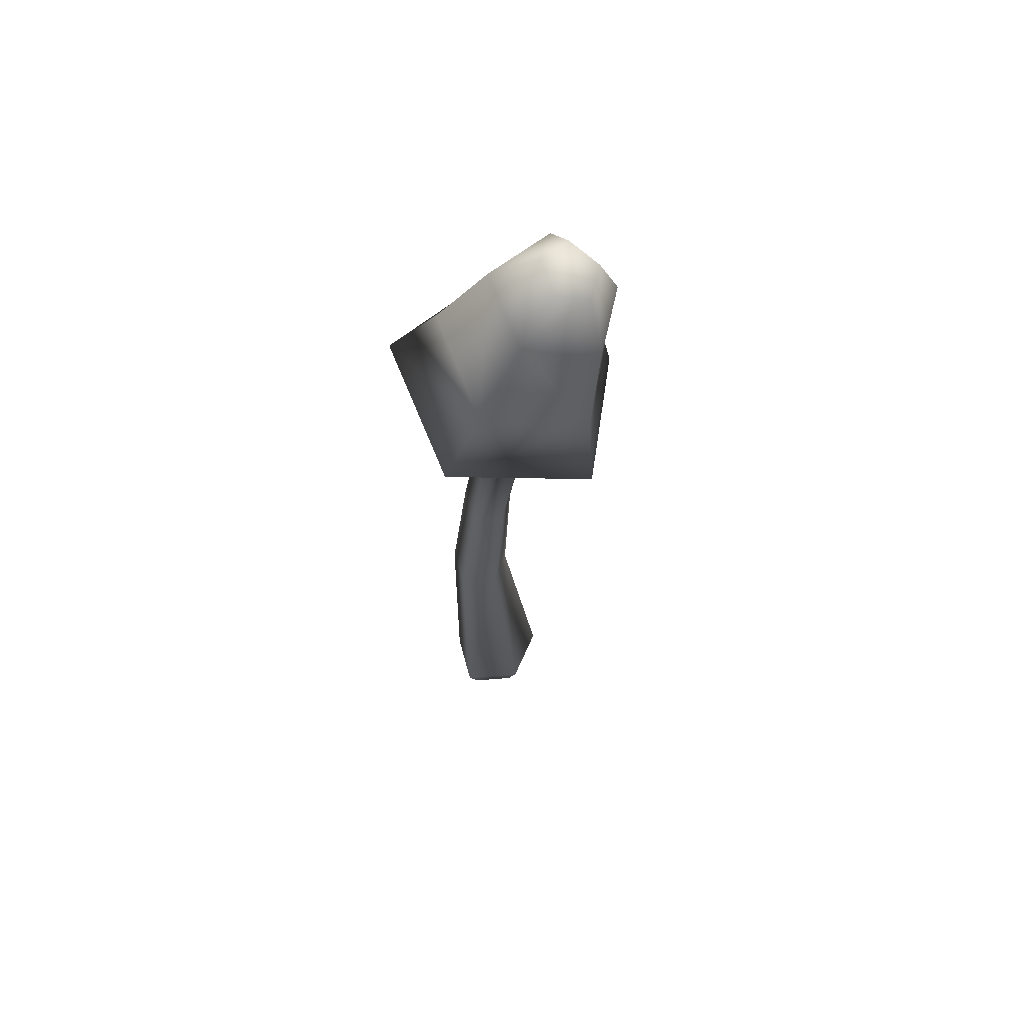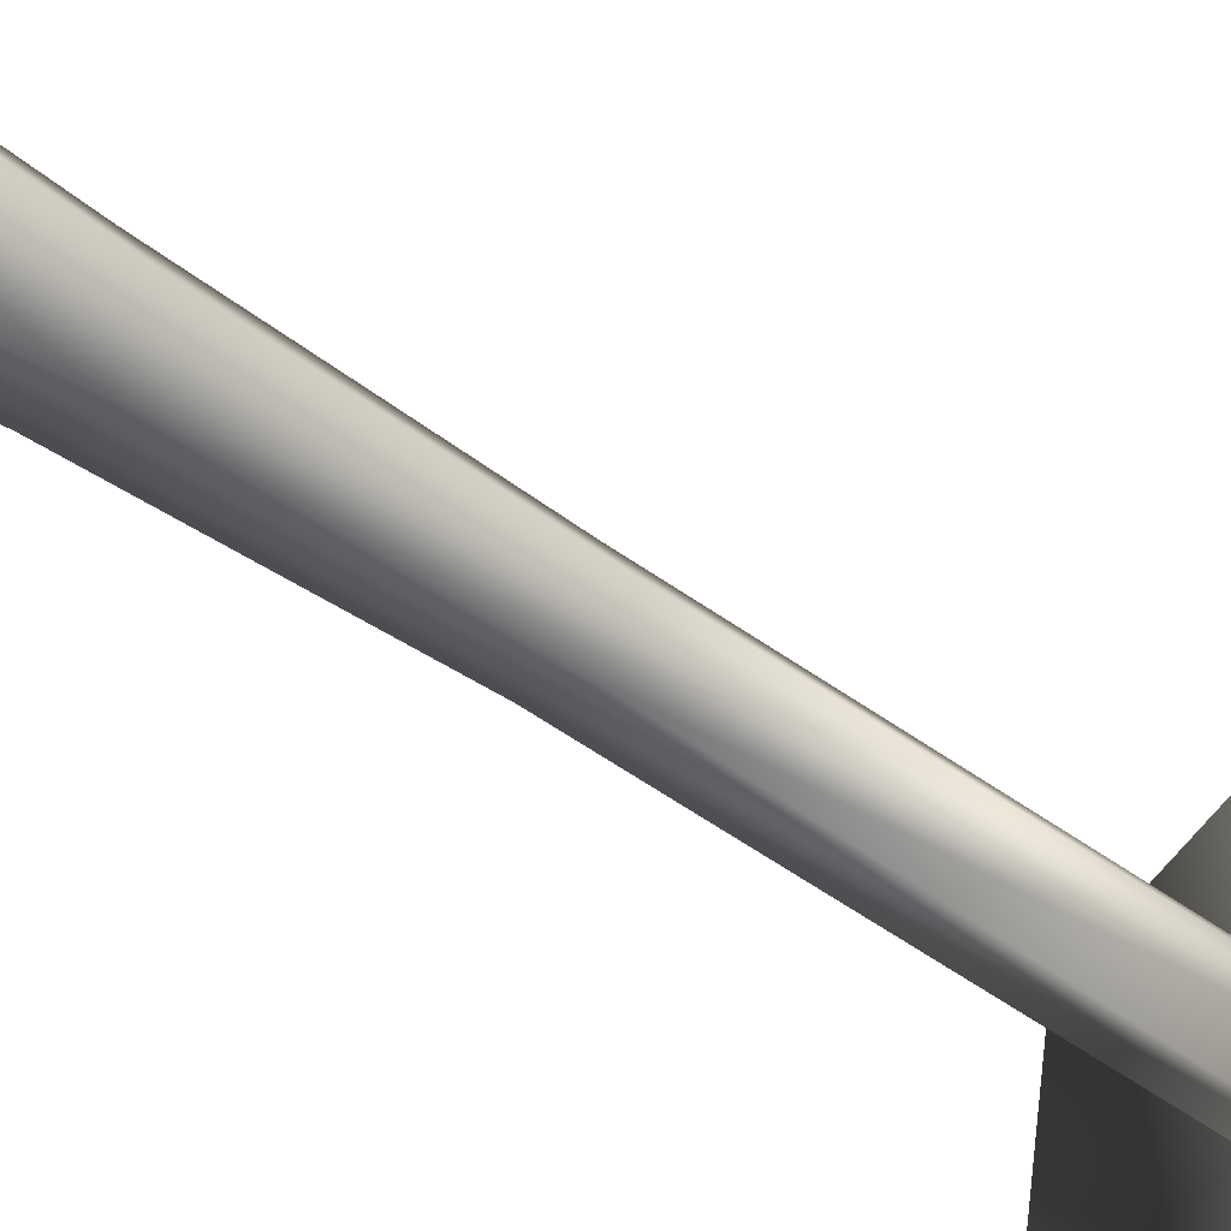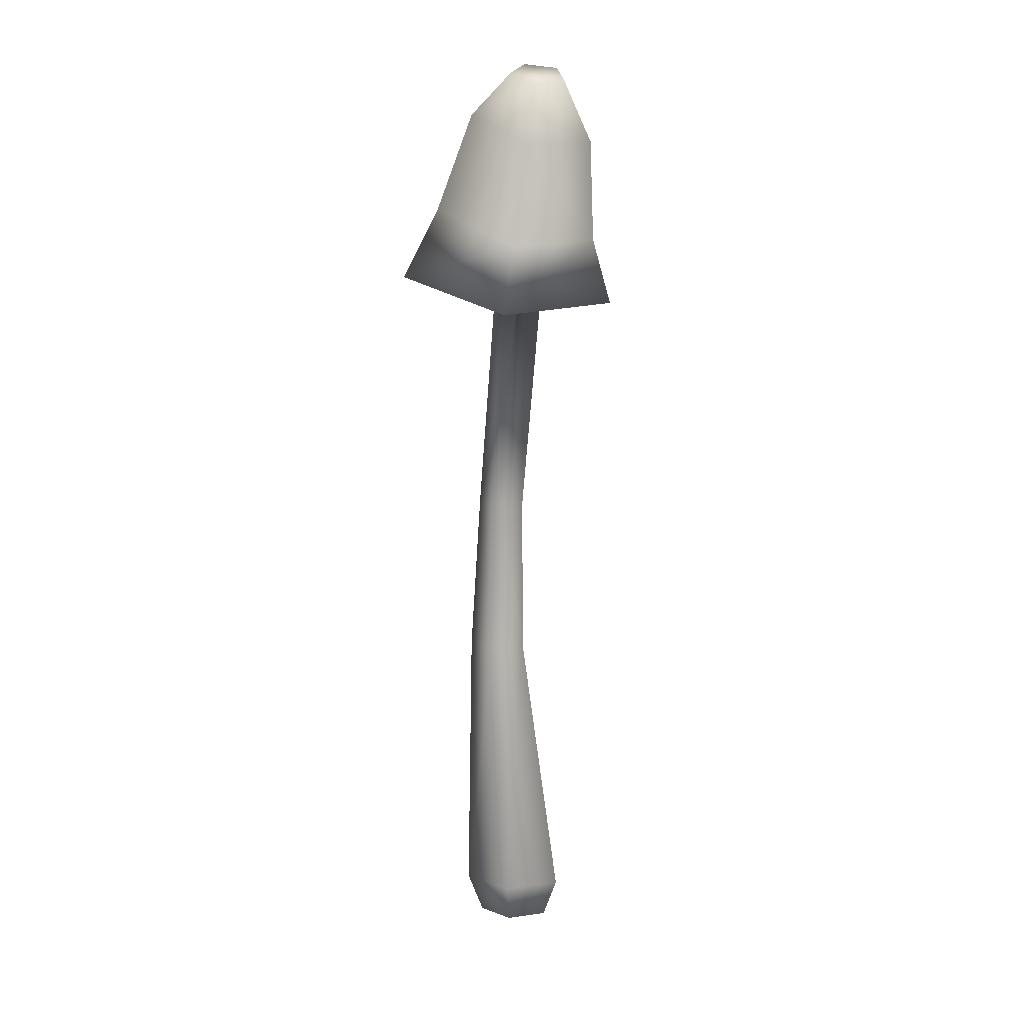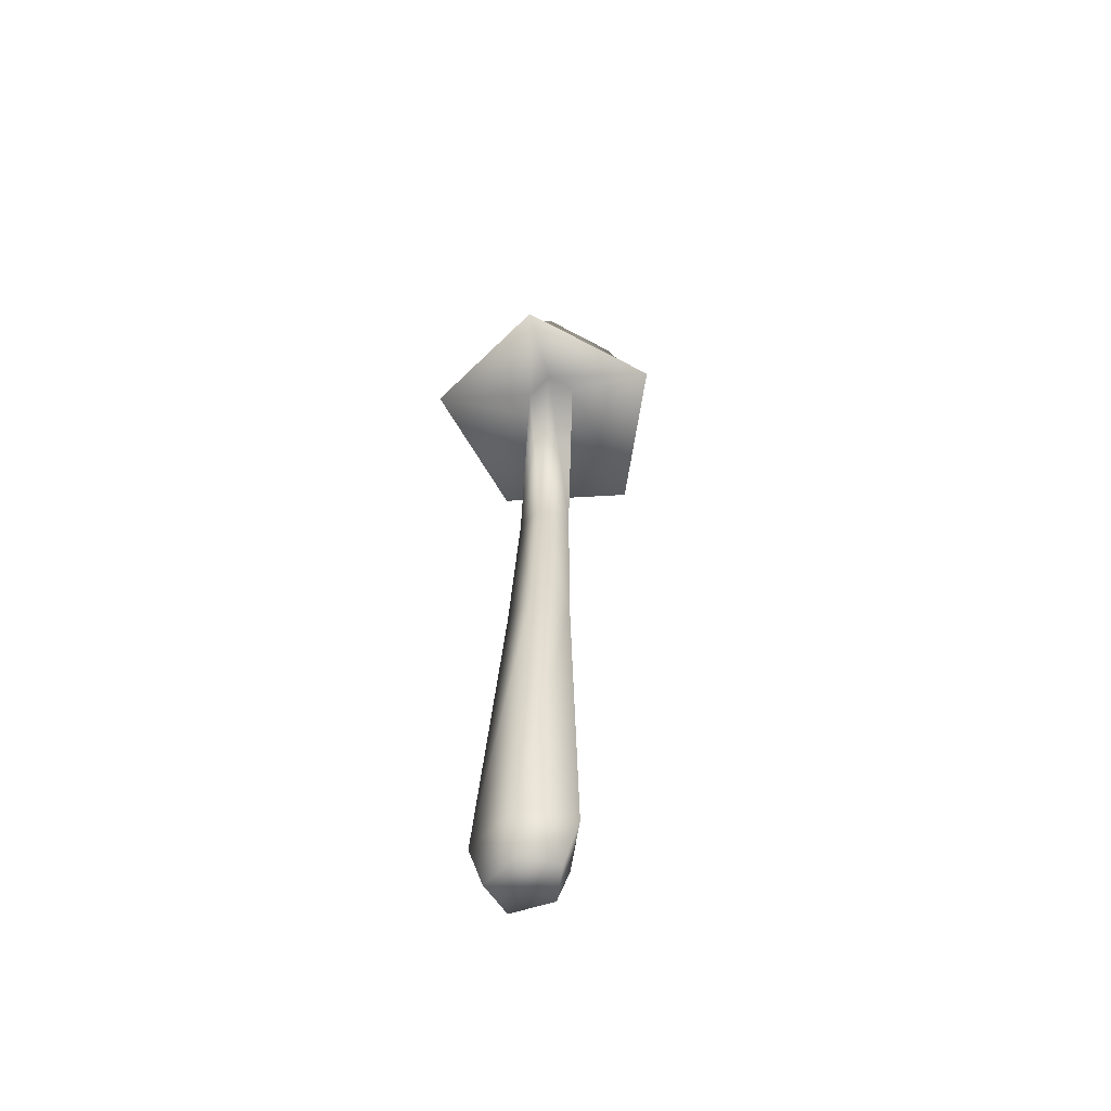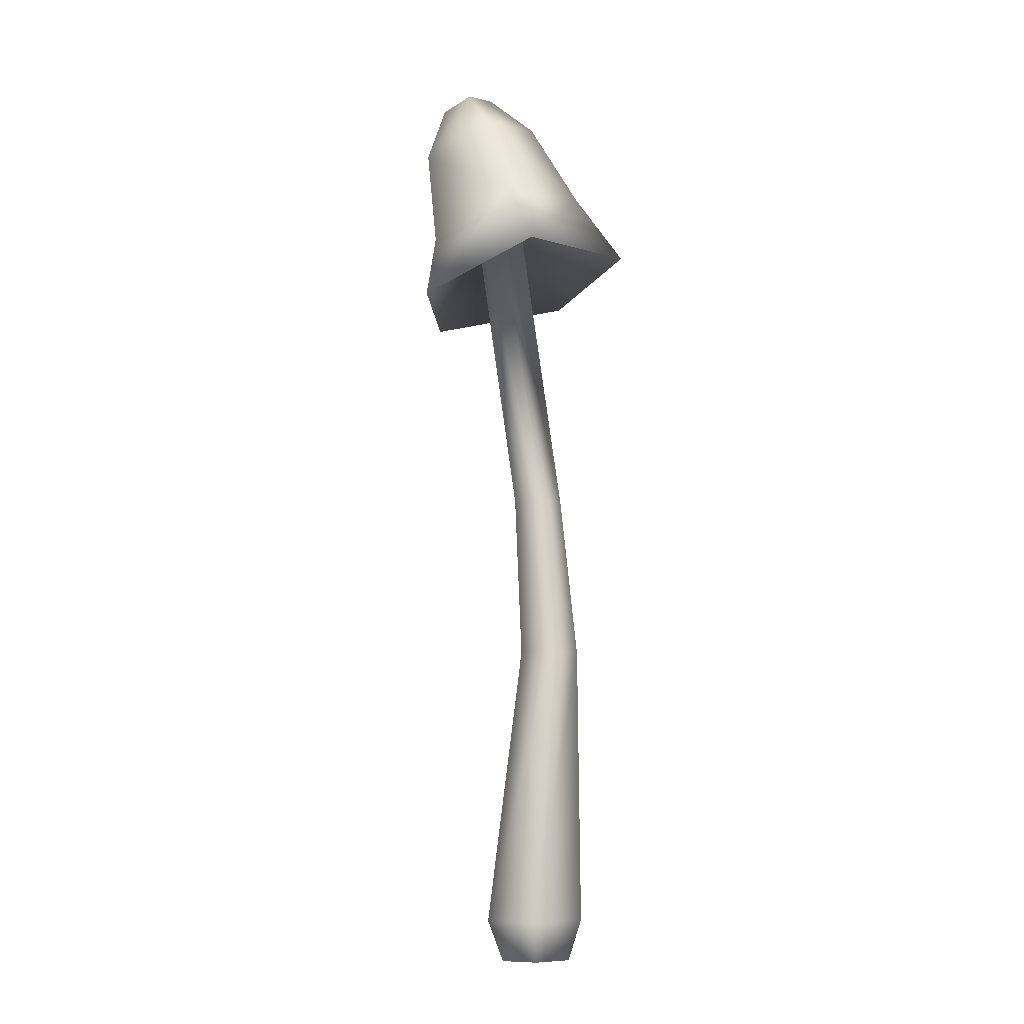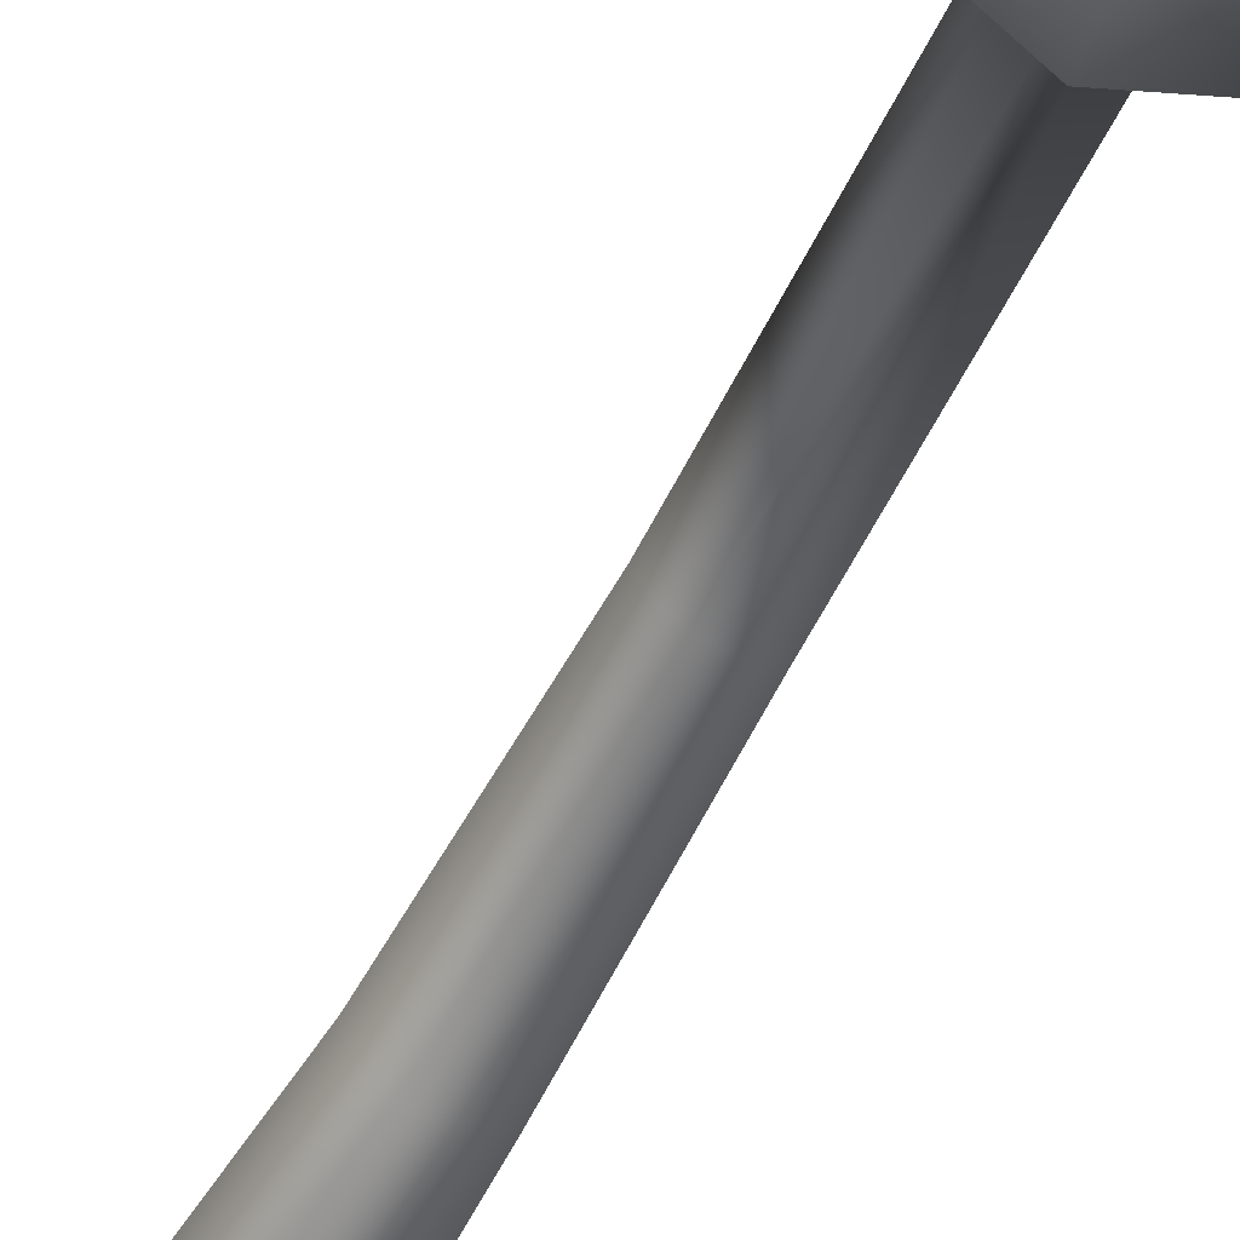
<metadata>
{"format":"obj","ext":"obj","renderer":"f3d","projection":"perspective","resolution":1024,"background":"white","views":[{"elev":62.3,"azim":54.2,"up":"+Y"},{"elev":-39.5,"azim":44.7,"up":"+Z"},{"elev":10.9,"azim":101.5,"up":"+Y"},{"elev":-53.4,"azim":-38.6,"up":"+Y"},{"elev":-9.3,"azim":-130.3,"up":"+Y"},{"elev":-59.8,"azim":149.4,"up":"+Z"}]}
</metadata>
<code>
v  0.0415 0 0.0021
v  0.0154 0 -0.0416
v  0.0102 0.2371 -0.0072
v  0.0273 0.2368 0.0178
v  -0.0282 0 -0.0249
v  -0.0204 0.237 0.0024
v  -0.0282 0 0.0291
v  -0.0204 0.2367 0.0333
v  0.0154 0 0.0458
v  0.0102 0.2367 0.0429
v  0.1258 0.5609 -0.0133
v  0.0441 0.5669 -0.0932
v  0.0501 0.6229 -0.0784
v  0.1113 0.6185 -0.0188
v  -0.0641 0.6016 -0.0585
v  -0.0285 0.6595 -0.0539
v  -0.0517 0.6089 0.0639
v  -0.018 0.6704 0.0372
v  0.0669 0.5891 0.0912
v  0.0696 0.65 0.0583
v  0.0681 0.7606 -0.0544
v  0.0735 0.7662 -0.0082
v  0.0867 0.757 -0.0325
v  0.0592 0.6435 -0.0164
v  0.042 0.6452 -0.036
v  0.0188 0.6517 -0.026
v  0.0216 0.6541 -0.0001
v  0.0466 0.649 0.0058
v  0.107 0.7055 -0.0288
v  0.0637 0.7079 -0.0776
v  0.0781 0.7309 0.0254
v  0.0467 0.7753 -0.0152
v  0.0155 0.7425 0.0108
v  0.0433 0.7718 -0.0437
v  0.0081 0.7348 -0.0536
v  0.0177 0.3777 -0.0083
v  0.0329 0.3775 0.0115
v  -0.0082 0.3773 0.0002
v  -0.0076 0.377 0.0252
v  0.0188 0.3772 0.0322
v  0.0291 -0.035 0.0022
v  0.0106 -0.035 -0.0287
v  -0.0202 -0.035 -0.0169
v  -0.0202 -0.035 0.0213
v  0.0106 -0.035 0.0331
o Mushroom_9
g Mushroom_9
f 1 2 3 4
f 2 5 6 3
f 5 7 8 6
f 7 9 10 8
f 9 1 4 10
f 11 12 13 14
f 12 15 16 13
f 15 17 18 16
f 17 19 20 18
f 19 11 14 20
f 21 22 23
f 24 25 12 11
f 25 26 15 12
f 26 27 17 15
f 27 28 19 17
f 28 24 11 19
f 21 23 29 30
f 23 22 31 29
f 22 32 33 31
f 32 34 35 33
f 34 21 30 35
f 13 30 29 14
f 16 35 30 13
f 18 33 35 16
f 20 31 33 18
f 14 29 31 20
f 36 25 24 37
f 38 26 25 36
f 39 27 26 38
f 40 28 27 39
f 37 24 28 40
f 3 36 37 4
f 6 38 36 3
f 8 39 38 6
f 10 40 39 8
f 4 37 40 10
f 2 1 41 42
f 5 2 42 43
f 7 5 43 44
f 9 7 44 45
f 1 9 45 41
f 45 44 43 42
f 41 45 42
f 21 34 32
f 21 32 22

</code>
